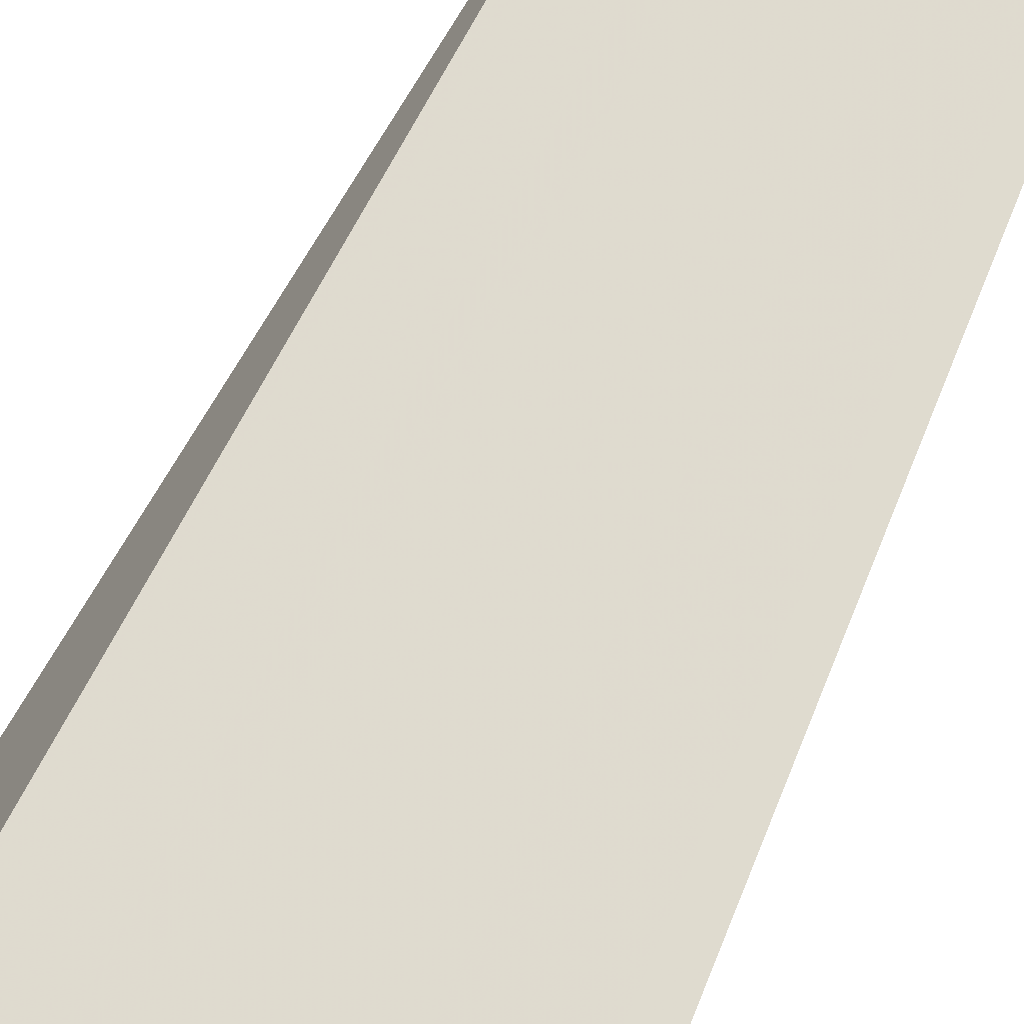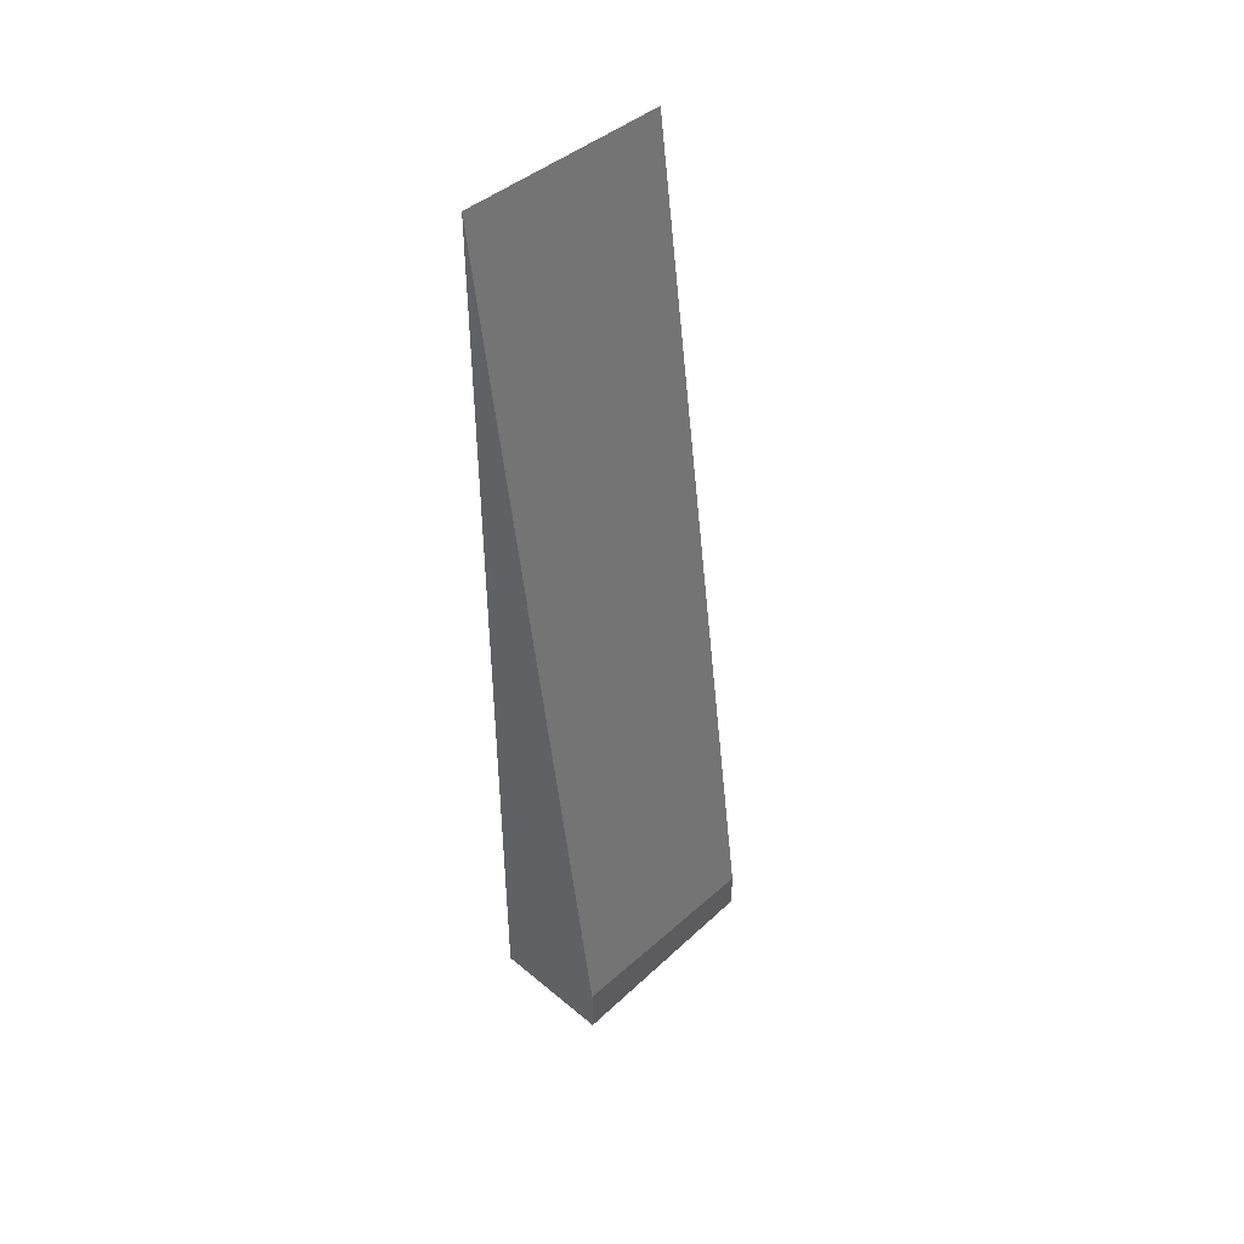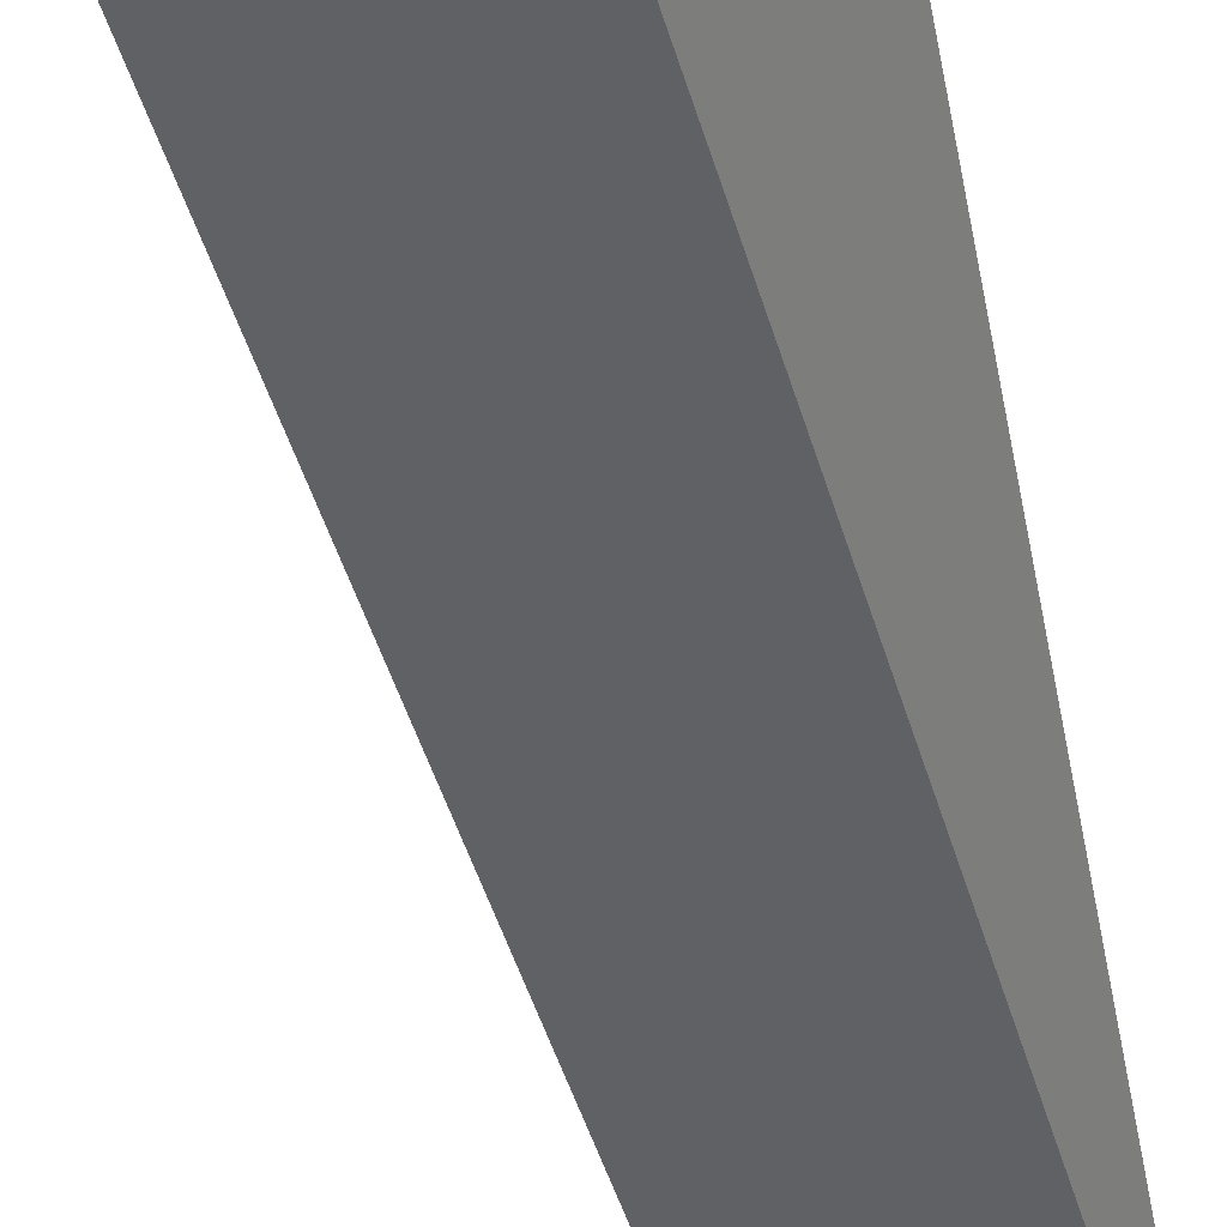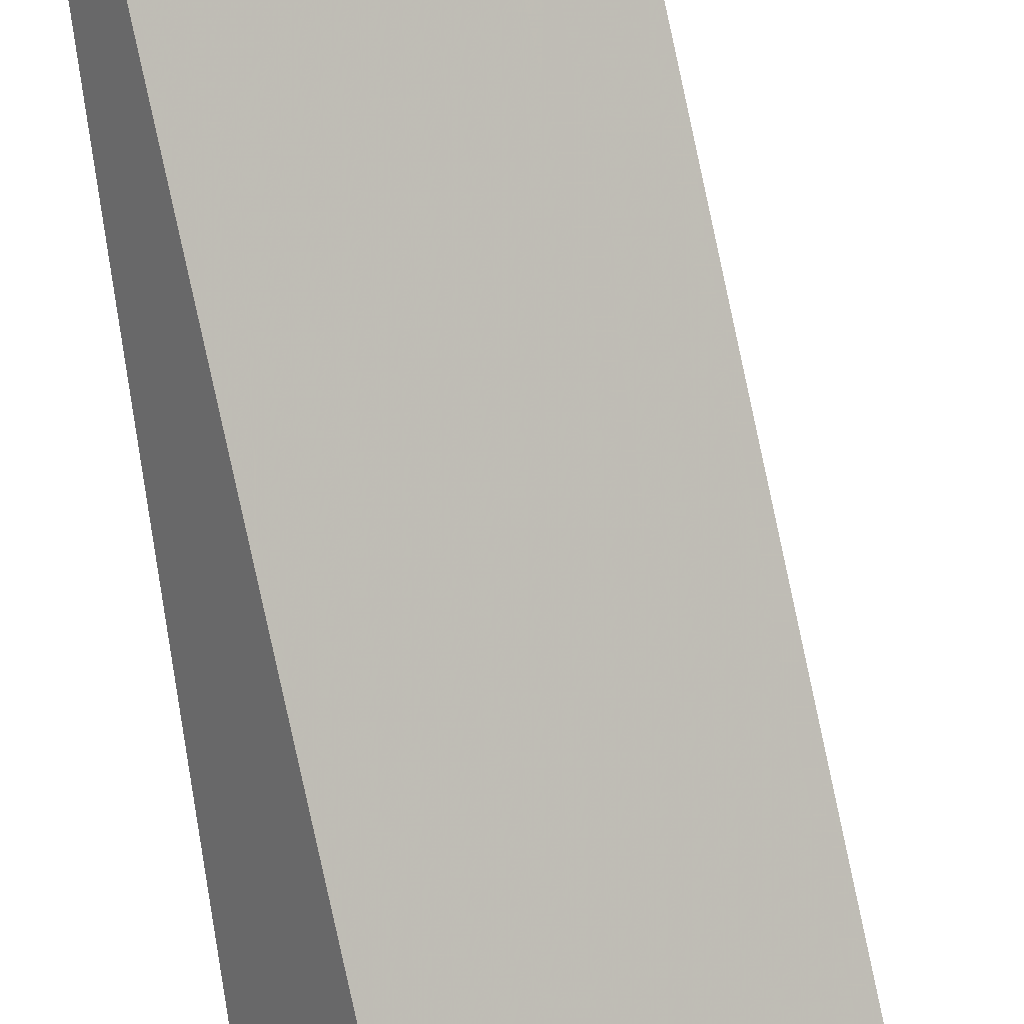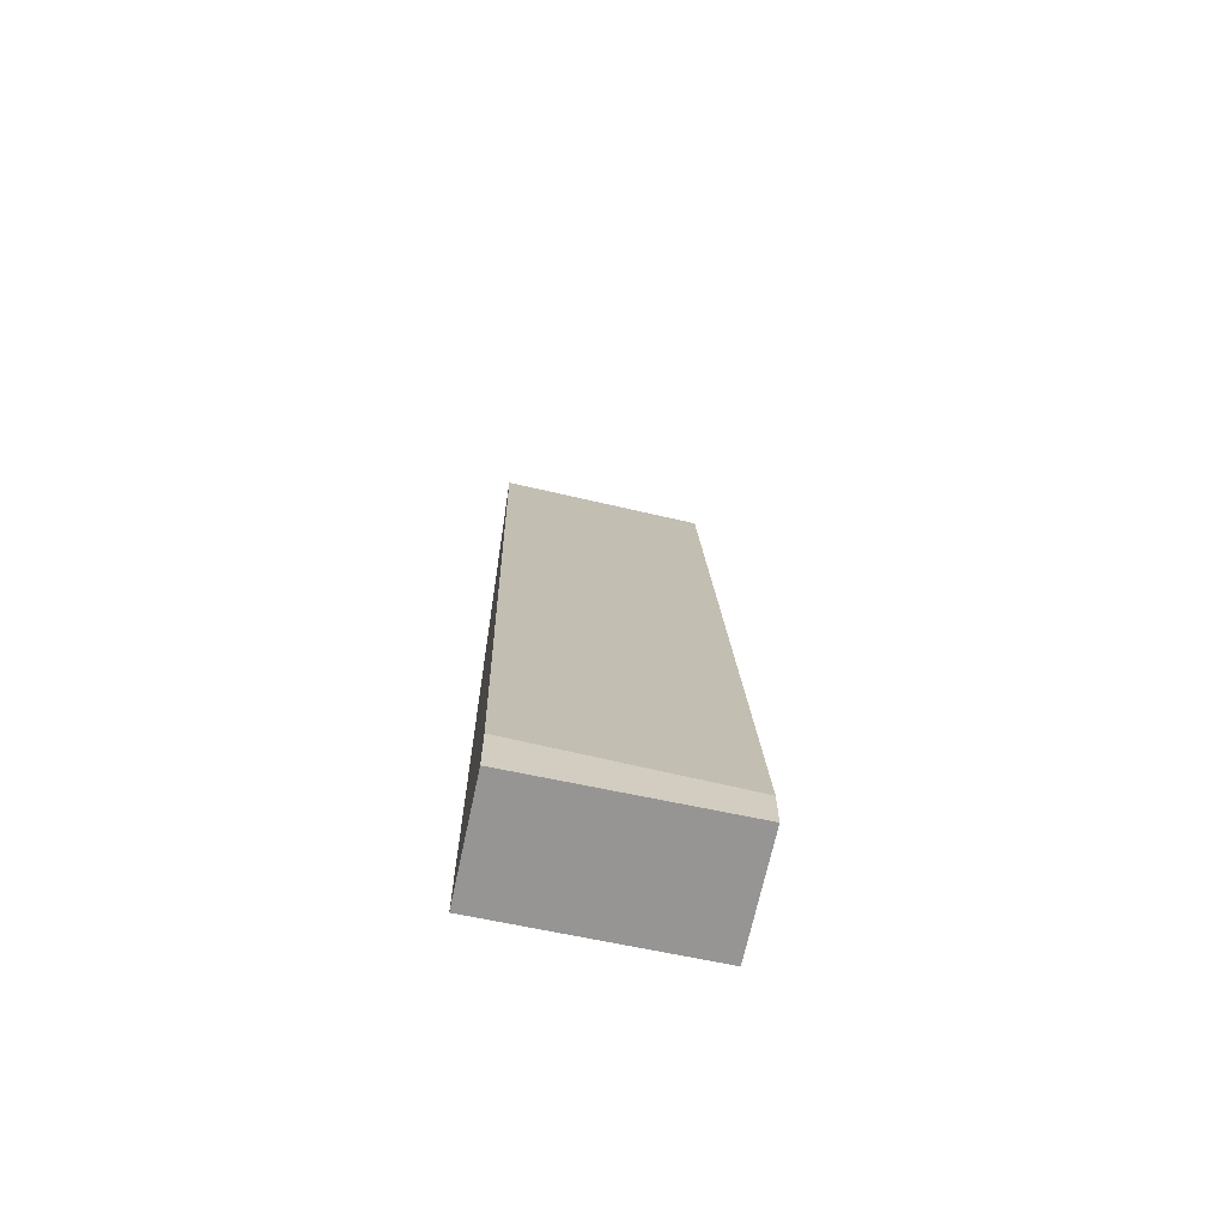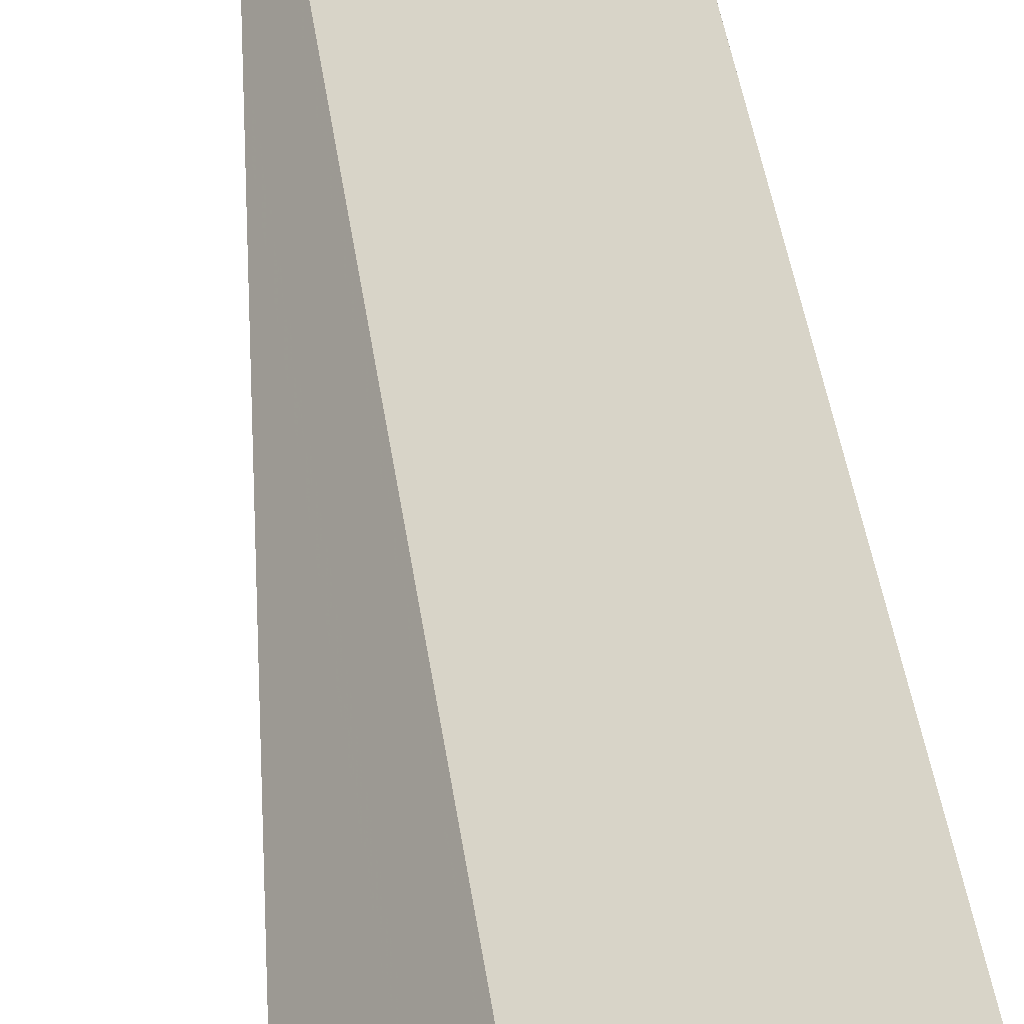
<metadata>
{"format":"obj","ext":"obj","renderer":"f3d","projection":"perspective","resolution":1024,"background":"white","views":[{"elev":33.6,"azim":-164.6,"up":"+Y"},{"elev":46.5,"azim":-10.5,"up":"+Z"},{"elev":-47.6,"azim":-169.9,"up":"+Y"},{"elev":-77.2,"azim":7.9,"up":"+Y"},{"elev":-67.6,"azim":24.0,"up":"+Z"},{"elev":39.3,"azim":172.6,"up":"+Y"}]}
</metadata>
<code>
v -591.5 -1353 29.62
v -586.1 -1349 29.25
v -583.9 -1352 1.28
v -589.3 -1356 1.606
v -586 -1349 27.63
v -591.4 -1353 27.99
v -586.3 -1349 27.65
v -584.2 -1352 1.297
v -586.4 -1349 29.27
v -585 -1352 1.347
v -587.1 -1350 27.7
v -587.2 -1349 29.33
v -589.5 -1351 27.86
v -587.4 -1354 1.493
v -589.6 -1351 29.49
v -585.9 -1351 12.66
v -588.3 -1353 12.82
v -590.2 -1354 12.95
v -587.4 -1354 1.658
v -585 -1352 1.512
v -589.3 -1356 1.771
v -585.1 -1351 12.61
v -584.8 -1350 12.59
v -584.2 -1352 1.462
v -583.9 -1352 1.445
v -585.7 -1350 20.6
v -586.5 -1350 20.66
v -585.4 -1350 20.58
v -588.9 -1352 20.82
v -590.8 -1353 20.94
v -586.9 -1351 20.68
v -587.4 -1350 27.73
v -587.6 -1350 29.35
v -585.4 -1353 1.369
v -585.4 -1353 1.534
v -586.3 -1351 12.69
v -590.3 -1353 20.91
v -590.9 -1352 27.96
v -591 -1352 29.58
v -588.8 -1355 1.577
v -588.8 -1355 1.742
v -589.7 -1354 12.92
v -591.4 -1353 27.99
v -590.8 -1353 20.94
v -591.5 -1353 29.61
v -589.3 -1356 1.771
v -589.3 -1356 1.606
v -590.2 -1354 12.95
v -588.8 -1352 19.33
v -586.8 -1351 19.21
v -590.7 -1354 19.45
v -590.7 -1354 19.45
v -590.2 -1353 19.42
v -586.4 -1350 19.19
v -585.6 -1350 19.14
v -585.3 -1350 19.12
v -591.5 -1353 29.61
v -591.5 -1353 29.62
v -591.5 -1353 0
v -591.5 -1353 0
v -586 -1349 27.63
v -586.1 -1349 29.25
v -586.1 -1349 3.553e-15
v -586 -1349 -3.553e-15
v -584.2 -1352 1.297
v -583.9 -1352 1.28
v -583.9 -1352 0
v -584.2 -1352 0
v -589.3 -1356 1.771
v -589.3 -1356 1.606
v -589.3 -1356 -2.22e-16
v -589.3 -1356 -2.22e-16
v -585.4 -1350 20.58
v -586 -1349 27.63
v -586 -1349 -3.553e-15
v -585.4 -1350 0
v -591.5 -1353 29.62
v -591.4 -1353 27.99
v -591.4 -1353 3.553e-15
v -591.5 -1353 0
v -585 -1352 1.347
v -584.2 -1352 1.297
v -584.2 -1352 0
v -585 -1352 2.22e-16
v -586.1 -1349 29.25
v -586.4 -1349 29.27
v -586.4 -1349 0
v -586.1 -1349 3.553e-15
v -585.4 -1353 1.369
v -585 -1352 1.347
v -585 -1352 2.22e-16
v -585.4 -1353 2.22e-16
v -586.4 -1349 29.27
v -587.2 -1349 29.33
v -587.2 -1349 3.553e-15
v -586.4 -1349 0
v -588.8 -1355 1.577
v -587.4 -1354 1.493
v -587.4 -1354 -2.22e-16
v -588.8 -1355 0
v -587.6 -1350 29.35
v -589.6 -1351 29.49
v -589.6 -1351 0
v -587.6 -1350 0
v -590.7 -1354 19.45
v -590.2 -1354 12.95
v -590.2 -1354 0
v -590.7 -1354 0
v -590.2 -1354 12.95
v -589.3 -1356 1.771
v -589.3 -1356 -2.22e-16
v -590.2 -1354 0
v -583.9 -1352 1.445
v -584.8 -1350 12.59
v -584.8 -1350 1.776e-15
v -583.9 -1352 -2.22e-16
v -583.9 -1352 1.28
v -583.9 -1352 1.445
v -583.9 -1352 -2.22e-16
v -583.9 -1352 0
v -585.3 -1350 19.12
v -585.4 -1350 20.58
v -585.4 -1350 0
v -585.3 -1350 0
v -591.4 -1353 27.99
v -590.8 -1353 20.94
v -590.8 -1353 0
v -591.4 -1353 3.553e-15
v -587.2 -1349 29.33
v -587.6 -1350 29.35
v -587.6 -1350 0
v -587.2 -1349 3.553e-15
v -587.4 -1354 1.493
v -585.4 -1353 1.369
v -585.4 -1353 2.22e-16
v -587.4 -1354 -2.22e-16
v -589.6 -1351 29.49
v -591 -1352 29.58
v -591 -1352 0
v -589.6 -1351 0
v -589.3 -1356 1.606
v -588.8 -1355 1.577
v -588.8 -1355 0
v -589.3 -1356 0
v -591 -1352 29.58
v -591.5 -1353 29.61
v -591.5 -1353 0
v -591 -1352 0
v -589.3 -1356 1.606
v -589.3 -1356 1.606
v -589.3 -1356 0
v -589.3 -1356 -2.22e-16
v -590.8 -1353 20.94
v -590.7 -1354 19.45
v -590.7 -1354 0
v -590.8 -1353 0
v -584.8 -1350 12.59
v -585.3 -1350 19.12
v -585.3 -1350 0
v -584.8 -1350 1.776e-15
v -591.5 -1353 0
v -586.1 -1349 0
v -583.9 -1352 0
v -589.3 -1356 0
f 12 9 7 11
f 27 11 7 26
f 26 7 5 28
f 9 2 5 7
f 38 13 29 37
f 39 15 13 38
f 32 11 27 31
f 33 12 11 32
f 35 20 10 34
f 41 19 14 40
f 36 16 20 35
f 42 17 19 41
f 24 8 10 20
f 25 3 8 24
f 20 16 22 24
f 24 22 23 25
f 55 22 16 54
f 56 23 22 55
f 49 17 42 53
f 54 16 36 50
f 31 29 13 32
f 32 13 15 33
f 34 14 19 35
f 35 19 17 36
f 50 36 17 49
f 44 30 6 43
f 43 6 1 45
f 47 4 21 46
f 46 21 18 48
f 52 48 18 51
f 43 38 37 44
f 45 39 38 43
f 46 41 40 47
f 48 42 41 46
f 53 42 48 52
f 49 29 31 50
f 51 30 44 52
f 52 44 37 53
f 54 27 26 55
f 55 26 28 56
f 53 37 29 49
f 50 31 27 54
f 58 59 60 57
f 62 63 64 61
f 66 67 68 65
f 70 71 72 69
f 74 75 76 73
f 78 79 80 77
f 82 83 84 81
f 86 87 88 85
f 90 91 92 89
f 94 95 96 93
f 98 99 100 97
f 102 103 104 101
f 106 107 108 105
f 110 111 112 109
f 114 115 116 113
f 118 119 120 117
f 122 123 124 121
f 126 127 128 125
f 130 131 132 129
f 134 135 136 133
f 138 139 140 137
f 142 143 144 141
f 146 147 148 145
f 150 151 152 149
f 154 155 156 153
f 158 159 160 157
f 162 163 164 161

</code>
